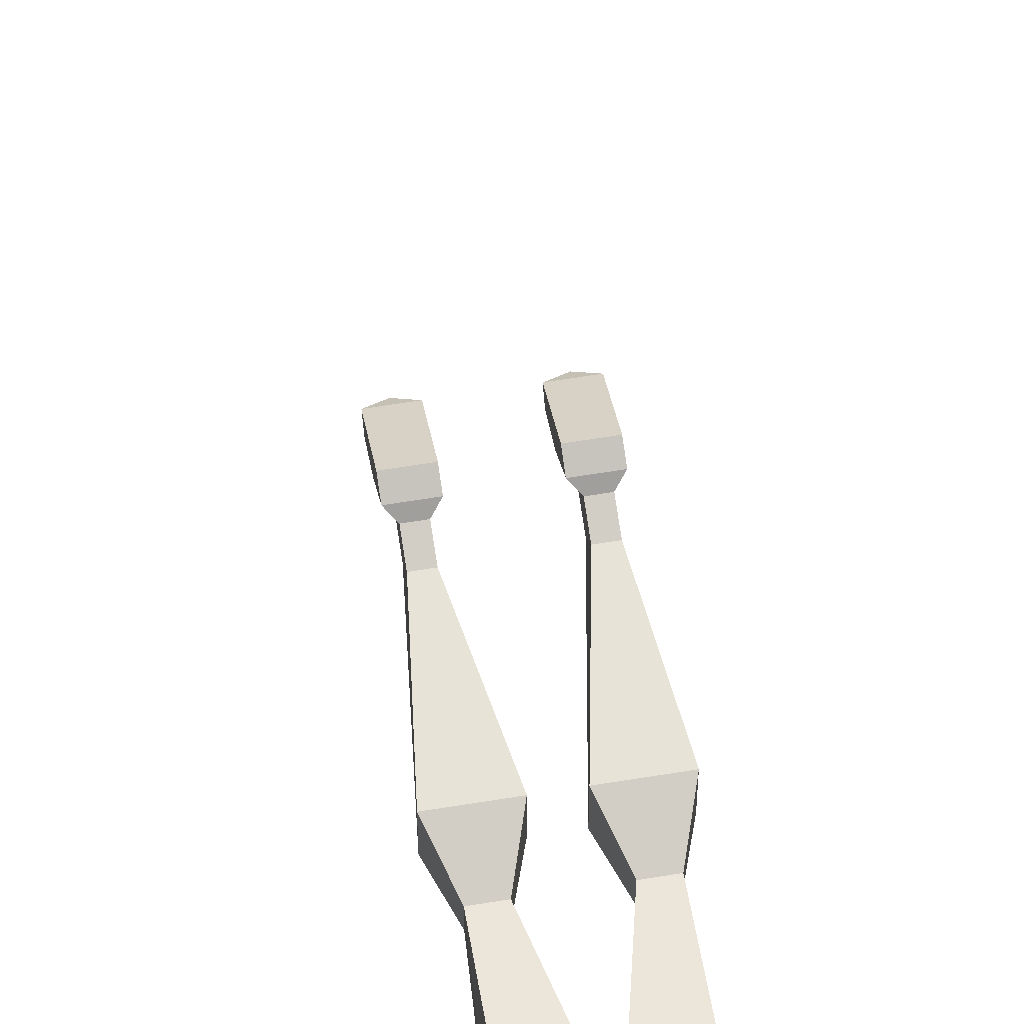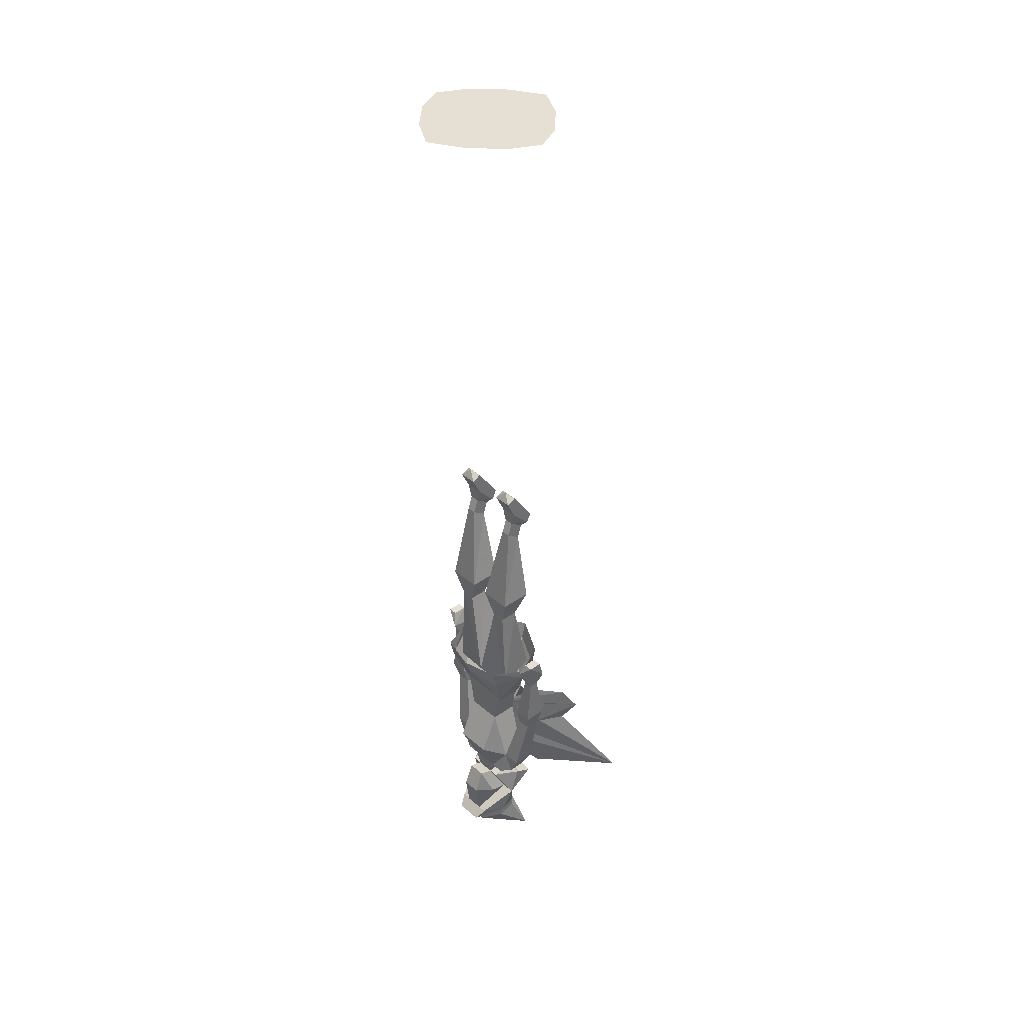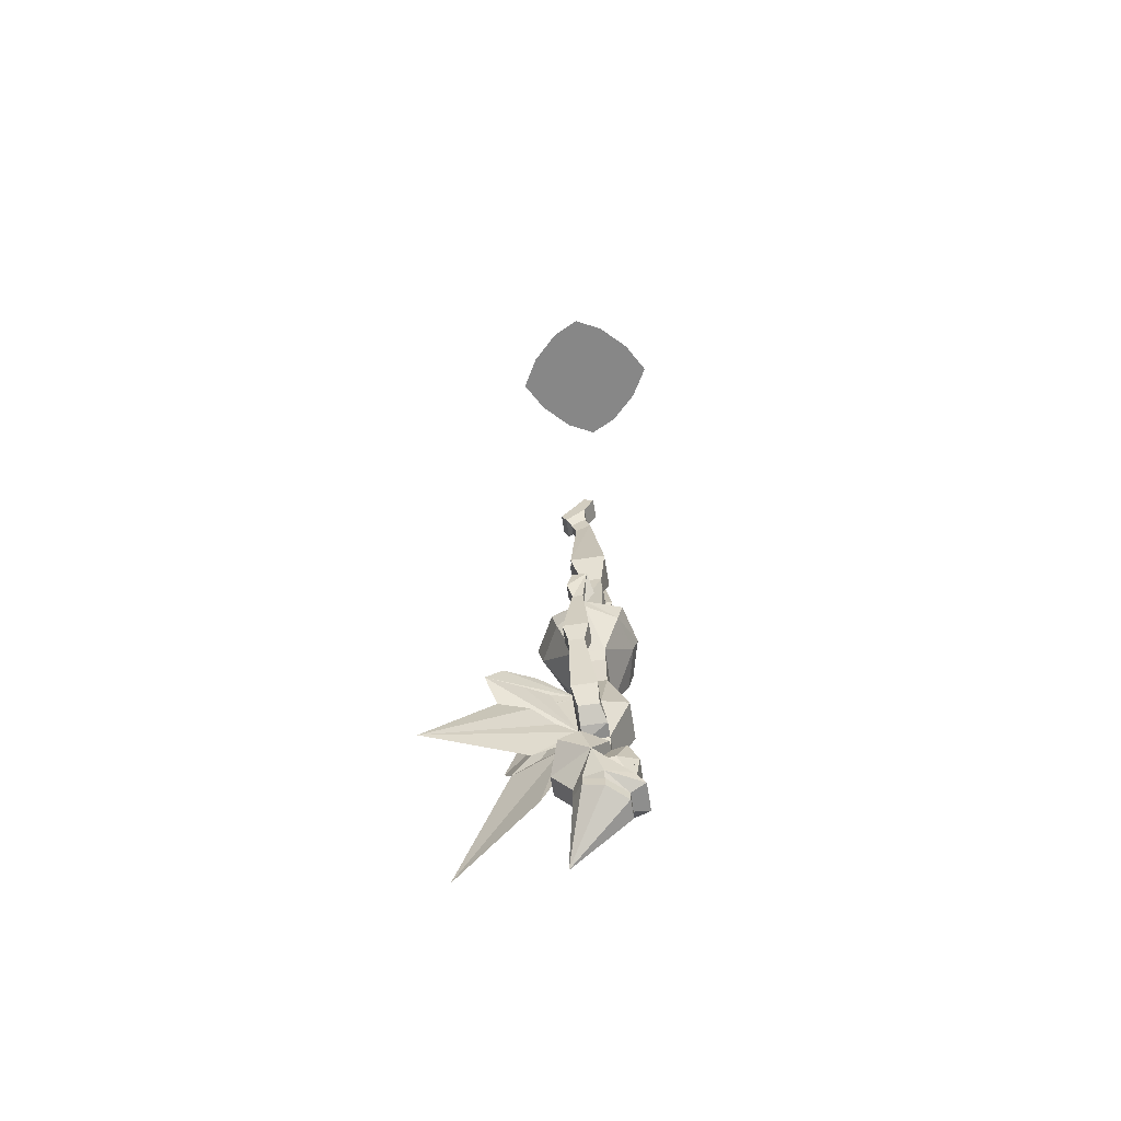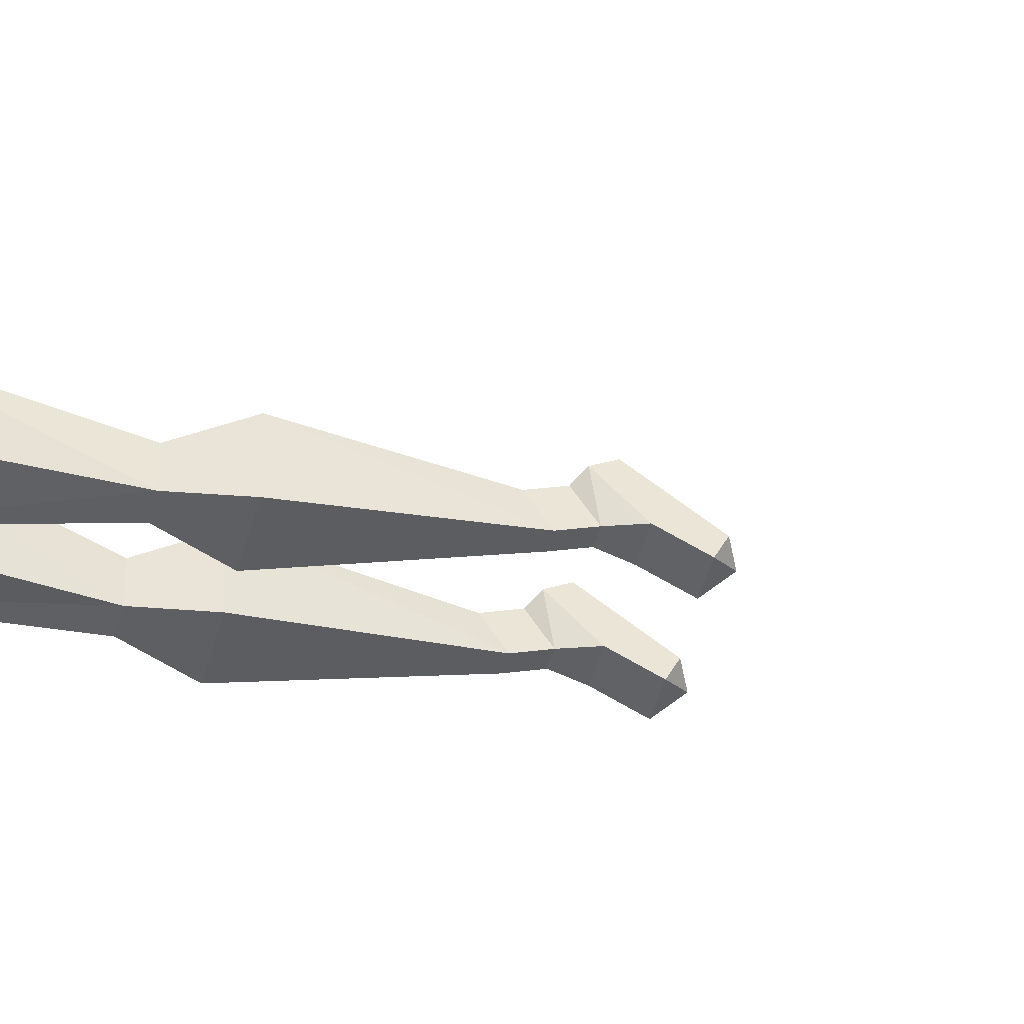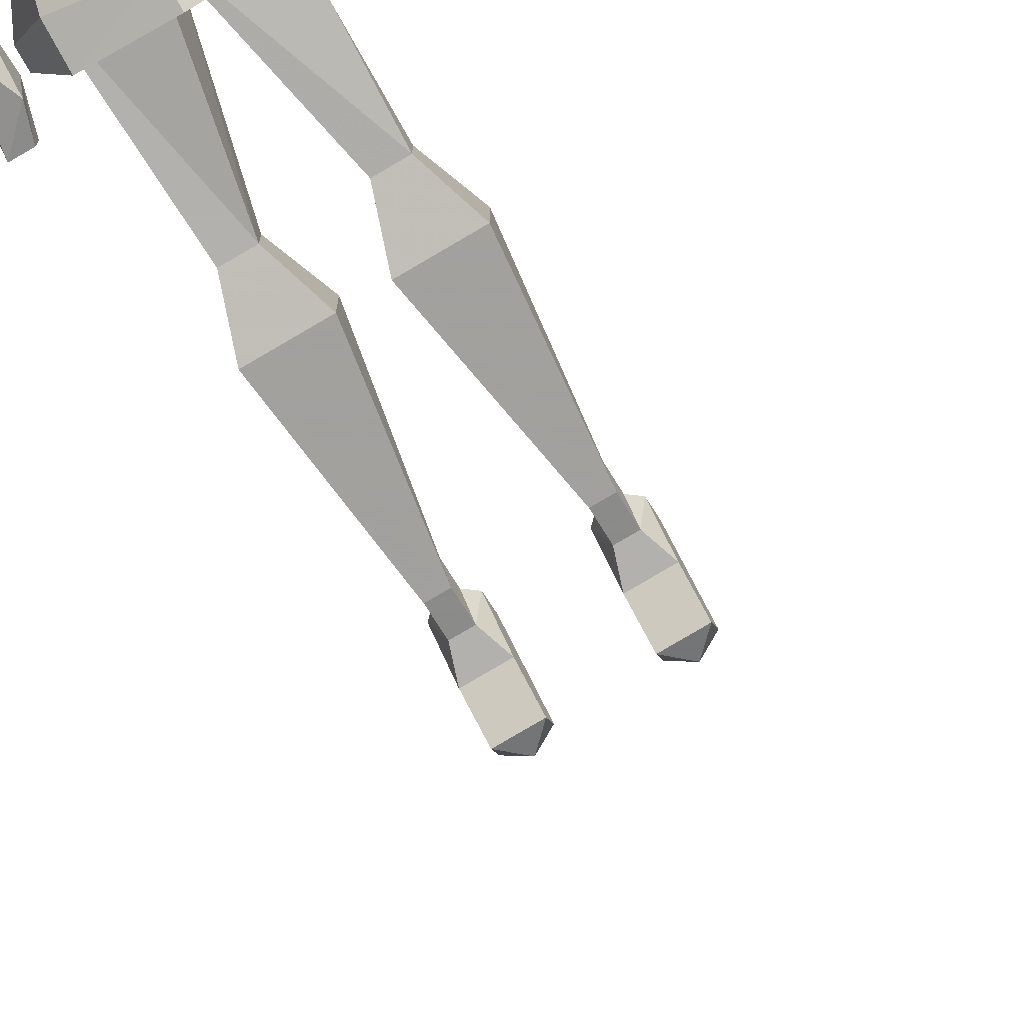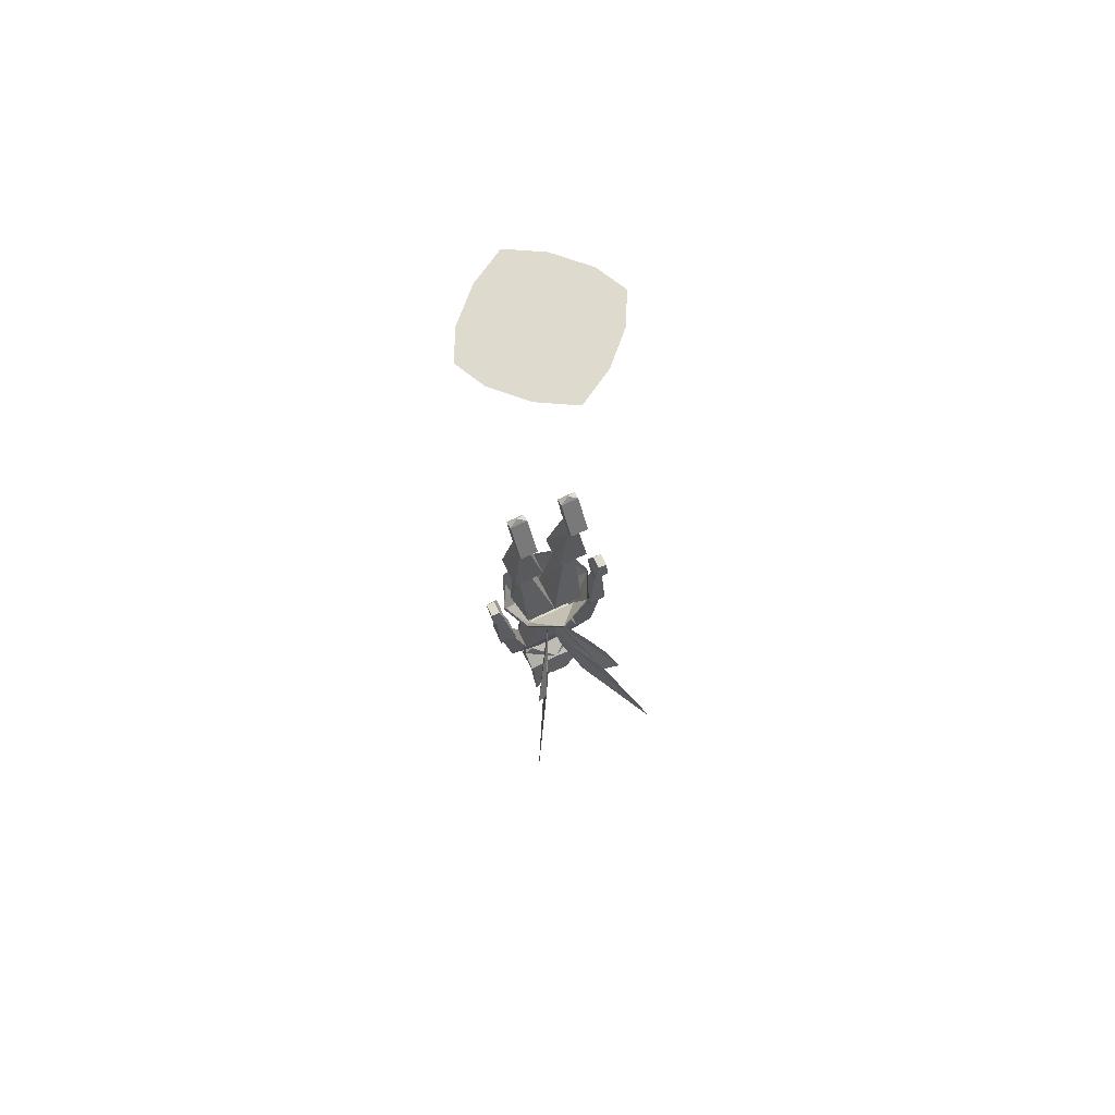
<metadata>
{"format":"obj","ext":"obj","renderer":"f3d","projection":"perspective","resolution":1024,"background":"white","views":[{"elev":64.5,"azim":-9.3,"up":"+Z"},{"elev":38.1,"azim":-132.3,"up":"+Y"},{"elev":-62.5,"azim":98.7,"up":"+Y"},{"elev":-42.1,"azim":76.4,"up":"+Z"},{"elev":-79.3,"azim":30.5,"up":"+Z"},{"elev":71.2,"azim":-25.3,"up":"+Y"}]}
</metadata>
<code>
o unused/2859
v 5 -156 -3
v 6 -154 3
v 5 -156 3
v -5 -156 3
v -5 -156 -3
v -6 -154 -3
v 6 -154 -3
v 11 -145 0
v 8 -146 6
v 0 -145 10
v -6 -154 3
v -4 -162 3
v 4 -162 3
v 4 -162 -3
v -4 -162 -3
v -11 -145 0
v -8 -146 -6
v 0 -145 -8
v 8 -146 -6
v 11 -143 0
v 8 -142 7
v 0 -141 11
v -8 -142 7
v -8 -146 6
v -11 -143 0
v -8 -142 -7
v 0 -142 -9
v 8 -142 -7
v 12 -146 0
v 14 -146 0
v 14 -157 -1
v 10 -157 -1
v 12 -146 2
v 12 -143 3
v 12 -142 -2
v 15 -139 -1
v 14 -146 2
v 14 -157 4
v 13 -161 3
v 13 -161 0
v 10 -161 0
v 10 -157 4
v 15 -143 3
v 13 -139 2
v 13 -139 -1
v 15 -139 2
v 10 -161 3
v 11 -174 3
v 11 -174 -2
v 7 -174 -2
v 2 -183 -3
v -2 -183 -3
v -3 -180 -3
v 3 -180 -3
v 3 -181 2
v 5 -181 2
v 4 -183 -3
v 4 -189 0
v 4 -188 -4
v 2 -182 -6
v -2 -182 -6
v -4 -188 -4
v -4 -189 0
v -7 -189 0
v -4 -183 -3
v -3 -181 2
v -6 -180 2
v -6 -180 -3
v -7 -174 -2
v -4 -171 -7
v 4 -171 -7
v 6 -180 -3
v 6 -180 2
v 0 -183 6
v 7 -183 2
v 7 -189 0
v 2 -194 -7
v 2 -187 -8
v -2 -187 -8
v -2 -194 -7
v -4 -194 -7
v -6 -195 -2
v -5 -195 2
v -2 -194 4
v -2 -189 8
v -7 -185 6
v -7 -183 2
v -5 -181 2
v 2 -189 8
v 7 -185 6
v 2 -194 4
v 5 -195 2
v 6 -195 -2
v 4 -194 -7
v 3 -196 -9
v 1 -174 3
v 2 -179 5
v 5 -186 11
v 16 -192 29
v 8 -172 17
v 11 -167 19
v 9 -162 16
v 5 -160 10
v 1 -162 3
v -1 -162 3
v -5 -160 10
v -9 -162 16
v -11 -167 19
v -8 -172 17
v -16 -192 29
v -5 -186 11
v -2 -179 5
v -1 -174 3
v 9 -121 3
v 7 -104 2
v 5 -104 2
v 2 -121 3
v 7 -127 1
v 9 -121 -4
v 7 -102 -1
v 7 -99 0
v 7 -101 3
v 5 -101 3
v 5 -99 0
v 5 -102 -1
v 2 -121 -4
v 4 -127 -3
v 4 -127 1
v 7 -145 5
v 7 -127 -3
v 8 -96 0
v 8 -100 4
v 4 -100 4
v 4 -96 0
v 8 -92 -2
v 8 -91 0
v 8 -98 5
v 4 -98 5
v 4 -91 0
v 4 -92 -2
v 6 -90 -1
v 0 -145 5
v 0 -147 -4
v -4 -127 -3
v -4 -127 1
v -7 -127 1
v -7 -145 5
v -8 -148 -3
v -7 -127 -3
v 8 -148 -3
v -2 -121 3
v -5 -104 2
v -7 -104 2
v -9 -121 3
v -2 -121 -4
v -5 -102 -1
v -5 -99 0
v -5 -101 3
v -7 -101 3
v -7 -99 0
v -7 -102 -1
v -9 -121 -4
v -4 -96 0
v -4 -100 4
v -8 -100 4
v -8 -96 0
v -4 -92 -2
v -4 -91 0
v -4 -98 5
v -8 -98 5
v -8 -91 0
v -8 -92 -2
v -6 -90 -1
v -12 -146 2
v -12 -143 3
v -15 -143 3
v -14 -146 2
v -14 -157 4
v -10 -157 4
v -12 -146 0
v -12 -142 -2
v -13 -139 -1
v -13 -139 2
v -15 -139 2
v -15 -139 -1
v -14 -146 0
v -14 -157 -1
v -13 -161 0
v -13 -161 3
v -10 -161 3
v -10 -157 -1
v -10 -161 0
v -11 -174 -2
v -11 -174 3
v -7 -174 3
v -9 -178 2
v -9 -178 -2
v 7 -174 3
v 9 -178 2
v 9 -178 -2
v -1 -190 -7
v -1 -188 -7
v -3 -189 -7
v 3 -189 -7
v 1 -188 -7
v 1 -190 -7
v -3 -196 -9
v -2 -197 -6
v -5 -196 -2
v -5 -198 -2
v -5 -197 2
v -2 -196 4
v 2 -197 -6
v 5 -196 -2
v 5 -198 -2
v 2 -199 -6
v -2 -199 -6
v -6 -206 6
v 2 -196 4
v 5 -197 2
v -13 0 -6
v -7 0 -12
v 0 0 -16
v 7 0 -12
v 13 0 -6
v 16 0 0
v -16 0 0
v -13 0 6
v 13 0 6
v 7 0 12
v 0 0 16
v -7 0 12
v -7 0 -4
v -4 0 -7
v 0 0 -10
v 4 0 -7
v 7 0 -4
v 10 0 0
v -10 0 0
v -7 0 4
v 7 0 4
v 4 0 7
v 0 0 10
v -4 0 7
f 1 2 3
f 1 3 4
f 1 4 5
f 1 5 6
f 1 6 7
f 1 7 2
f 2 7 8
f 2 8 9
f 2 9 10
f 2 10 11
f 2 11 3
f 3 11 4
f 3 4 12
f 3 12 13
f 3 13 1
f 1 13 14
f 1 14 5
f 5 14 15
f 5 15 4
f 5 4 11
f 5 11 6
f 6 11 16
f 6 16 17
f 6 17 18
f 6 18 7
f 7 18 19
f 7 19 8
f 8 19 20
f 8 20 21
f 8 21 9
f 9 21 22
f 9 22 10
f 10 22 23
f 10 23 24
f 10 24 11
f 11 24 16
f 16 24 25
f 16 25 26
f 16 26 17
f 17 26 18
f 18 26 27
f 18 27 19
f 19 27 28
f 19 28 20
f 29 30 31
f 29 31 32
f 29 32 33
f 29 33 34
f 29 34 35
f 29 35 36
f 29 36 30
f 30 36 37
f 30 37 38
f 30 38 31
f 31 38 39
f 31 39 40
f 31 40 32
f 32 40 41
f 32 41 42
f 32 42 33
f 33 42 37
f 33 37 34
f 34 37 43
f 34 43 44
f 34 44 35
f 35 44 45
f 35 45 36
f 36 45 46
f 36 46 43
f 36 43 37
f 42 38 37
f 38 42 47
f 38 47 39
f 39 47 48
f 39 48 40
f 40 48 49
f 40 49 50
f 40 50 41
f 41 50 47
f 41 47 42
f 43 46 44
f 44 46 45
f 51 52 53
f 51 53 54
f 51 54 55
f 51 55 56
f 51 56 57
f 51 57 58
f 51 58 59
f 51 59 60
f 51 60 52
f 52 60 61
f 52 61 62
f 52 62 63
f 52 63 64
f 52 64 65
f 52 65 66
f 52 66 53
f 53 66 67
f 53 67 68
f 53 68 69
f 53 69 70
f 53 70 54
f 54 70 71
f 54 71 50
f 54 50 72
f 54 72 55
f 55 72 73
f 55 73 66
f 55 66 74
f 55 74 56
f 56 74 75
f 56 75 57
f 57 75 76
f 57 76 58
f 58 76 77
f 58 77 59
f 59 77 78
f 59 78 60
f 60 78 61
f 61 78 79
f 61 79 62
f 62 79 80
f 62 80 63
f 63 80 81
f 63 81 64
f 64 81 82
f 64 82 83
f 64 83 84
f 64 84 85
f 64 85 86
f 64 86 87
f 64 87 65
f 65 87 88
f 65 88 66
f 66 88 74
f 74 88 87
f 74 87 86
f 74 86 85
f 74 85 89
f 74 89 90
f 74 90 75
f 75 90 76
f 76 90 89
f 76 89 91
f 76 91 92
f 76 92 93
f 76 93 94
f 76 94 77
f 77 94 95
f 77 95 80
f 77 80 79
f 77 79 78
f 96 97 98
f 96 98 99
f 96 99 100
f 96 100 101
f 96 101 102
f 96 102 103
f 96 103 104
f 96 104 97
f 97 104 98
f 98 104 99
f 99 104 100
f 100 104 101
f 101 104 102
f 102 104 103
f 105 106 107
f 105 107 108
f 105 108 109
f 105 109 110
f 105 110 111
f 105 111 112
f 105 112 113
f 105 113 106
f 106 113 107
f 107 113 108
f 108 113 109
f 109 113 110
f 110 113 111
f 111 113 112
f 114 115 116
f 114 116 117
f 114 117 118
f 114 118 119
f 114 119 120
f 114 120 115
f 115 120 121
f 115 121 122
f 115 122 123
f 115 123 116
f 116 123 124
f 116 124 125
f 116 125 126
f 116 126 117
f 117 126 127
f 117 127 128
f 117 128 118
f 118 128 129
f 118 129 130
f 118 130 119
f 119 130 127
f 119 127 126
f 119 126 120
f 120 126 125
f 120 125 121
f 121 125 124
f 121 124 131
f 121 131 132
f 121 132 122
f 122 132 123
f 123 132 133
f 123 133 124
f 124 133 134
f 124 134 131
f 131 134 135
f 131 135 136
f 131 136 137
f 131 137 132
f 132 137 133
f 133 137 138
f 133 138 134
f 134 138 139
f 134 139 140
f 134 140 135
f 135 140 141
f 135 141 136
f 136 141 139
f 136 139 138
f 136 138 137
f 129 128 142
f 142 128 143
f 142 143 144
f 142 144 145
f 142 145 146
f 142 146 147
f 147 146 148
f 148 146 149
f 148 149 144
f 148 144 143
f 130 150 143
f 130 143 127
f 127 143 128
f 130 129 150
f 151 152 153
f 151 153 154
f 151 154 145
f 151 145 155
f 151 155 156
f 151 156 152
f 152 156 157
f 152 157 158
f 152 158 159
f 152 159 153
f 153 159 160
f 153 160 161
f 153 161 162
f 153 162 154
f 154 162 149
f 154 149 146
f 154 146 145
f 156 155 162
f 156 162 161
f 156 161 157
f 157 161 160
f 157 160 163
f 157 163 164
f 157 164 158
f 158 164 159
f 159 164 165
f 159 165 160
f 160 165 166
f 160 166 163
f 163 166 167
f 163 167 168
f 163 168 169
f 163 169 164
f 164 169 165
f 165 169 170
f 165 170 166
f 166 170 171
f 166 171 172
f 166 172 167
f 167 172 173
f 167 173 168
f 168 173 171
f 168 171 170
f 168 170 169
f 155 144 149
f 155 149 162
f 155 145 144
f 174 175 176
f 174 176 177
f 174 177 178
f 174 178 179
f 174 179 180
f 174 180 181
f 174 181 175
f 175 181 182
f 175 182 183
f 175 183 184
f 175 184 176
f 176 184 185
f 176 185 186
f 176 186 177
f 177 186 187
f 177 187 178
f 178 187 188
f 178 188 189
f 178 189 179
f 179 189 190
f 179 190 191
f 179 191 180
f 180 191 186
f 180 186 181
f 181 186 185
f 181 185 182
f 182 185 183
f 183 185 184
f 191 187 186
f 187 191 192
f 187 192 188
f 188 192 69
f 188 69 193
f 188 193 194
f 188 194 189
f 189 194 190
f 190 194 195
f 190 195 69
f 190 69 192
f 190 192 191
f 193 69 195
f 67 195 194
f 67 194 196
f 67 196 68
f 67 68 69
f 67 69 195
f 69 197 193
f 193 197 194
f 194 197 196
f 196 197 68
f 68 197 69
f 47 198 48
f 48 198 73
f 48 73 199
f 48 199 200
f 48 200 49
f 49 200 50
f 50 200 72
f 50 72 73
f 50 73 198
f 50 198 47
f 198 50 49
f 199 73 72
f 199 72 200
f 171 168 172
f 172 171 173
f 139 136 140
f 140 139 141
f 201 202 203
f 204 205 206
f 95 207 80
f 80 207 81
f 81 207 82
f 82 207 208
f 82 208 209
f 82 209 83
f 83 209 210
f 83 210 211
f 83 211 84
f 84 211 212
f 84 212 91
f 84 91 89
f 84 89 85
f 213 208 207
f 213 207 95
f 213 95 93
f 213 93 214
f 213 214 215
f 213 215 216
f 213 216 208
f 208 216 217
f 208 217 209
f 209 217 210
f 210 217 218
f 210 218 211
f 211 218 212
f 212 218 219
f 212 219 91
f 91 219 92
f 92 219 220
f 92 220 214
f 92 214 93
f 95 94 93
f 218 220 219
f 220 218 215
f 220 215 214
f 218 216 215
f 216 218 217
f 25 24 23
f 15 12 4
f 12 15 69
f 12 69 195
f 12 195 13
f 13 195 198
f 13 198 14
f 14 198 50
f 14 50 71
f 14 71 15
f 15 71 70
f 15 70 69
f 198 195 67
f 198 67 73
f 73 67 66
f 221 222 223
f 221 223 224
f 221 224 225
f 221 225 226
f 221 226 227
f 227 226 228
f 228 226 229
f 228 229 230
f 228 230 231
f 228 231 232
f 233 234 235
f 233 235 236
f 233 236 237
f 233 237 238
f 233 238 239
f 239 238 240
f 240 238 241
f 240 241 242
f 240 242 243
f 240 243 244

</code>
